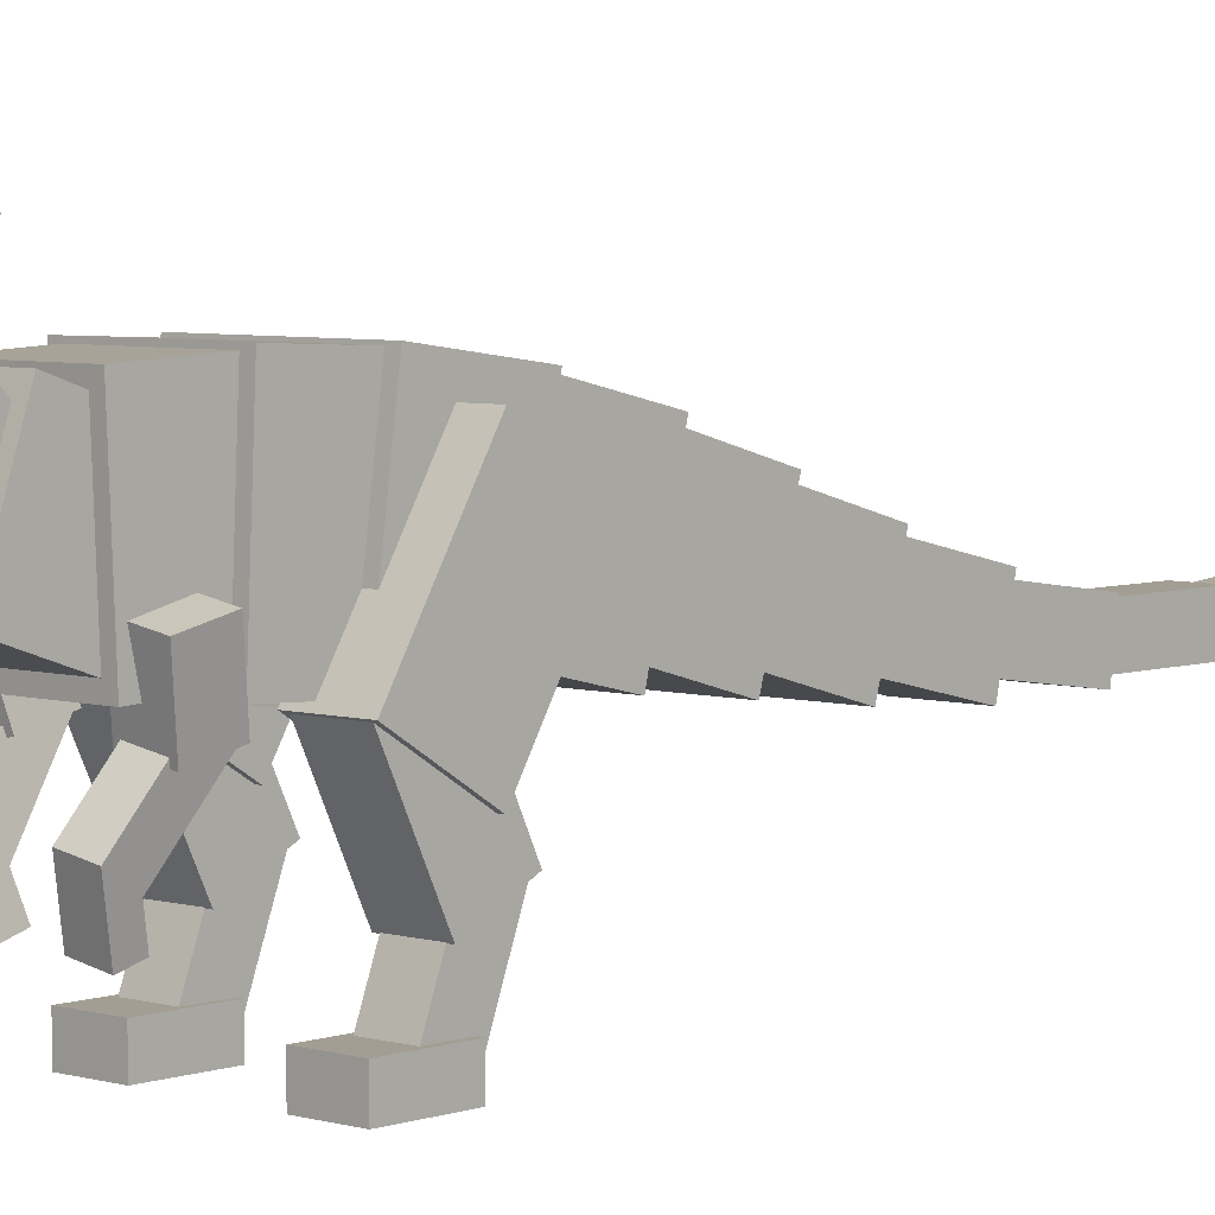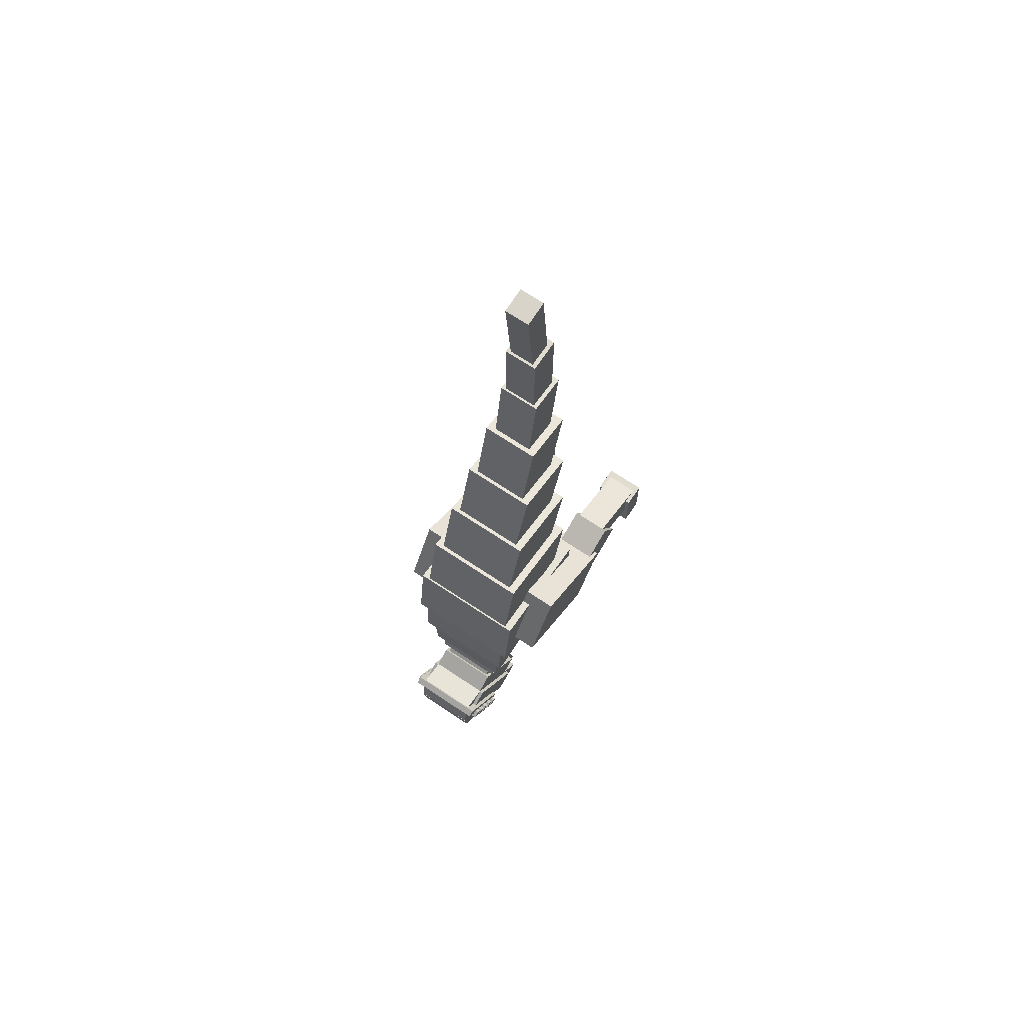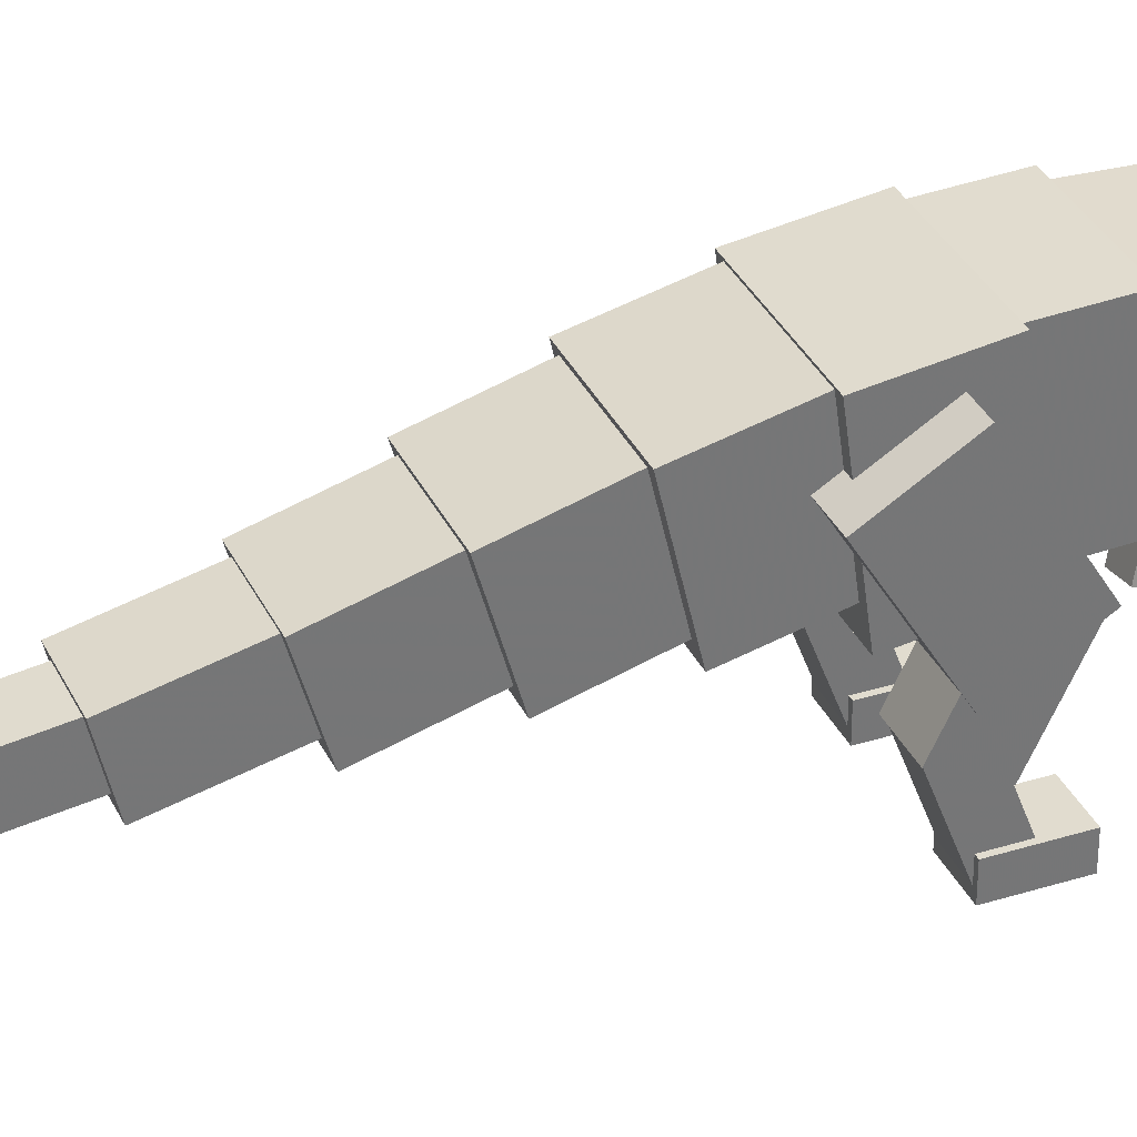
<metadata>
{"format":"obj","ext":"obj","renderer":"f3d","projection":"perspective","resolution":1024,"background":"white","views":[{"elev":5.1,"azim":-137.4,"up":"+Y"},{"elev":69.7,"azim":-146.3,"up":"+Z"},{"elev":34.4,"azim":67.3,"up":"+Y"}]}
</metadata>
<code>
o Body Rear
v 0.4688 -0.4414 -0.0913
v -0.4688 -0.4414 -0.0913
v -0.4688 0.5493 0.04493
v 0.4688 0.5493 0.04493
v -0.4688 -0.5265 0.5279
v 0.4688 -0.5265 0.5279
v 0.4688 0.4641 0.6641
v -0.4688 0.4641 0.6641
f 1 2 3 4
f 5 6 7 8
f 4 3 8 7
f 6 5 2 1
f 6 1 4 7
f 2 5 8 3
o Body Middle
v 0.4062 -0.3811 -0.468
v -0.4062 -0.3811 -0.468
v -0.4062 0.5554 -0.4253
v 0.4062 0.5554 -0.4253
v -0.4062 -0.4039 0.0315
v 0.4062 -0.4039 0.0315
v 0.4062 0.5326 0.07419
v -0.4062 0.5326 0.07419
f 9 10 11 12
f 13 14 15 16
f 12 11 16 15
f 14 13 10 9
f 14 9 12 15
f 10 13 16 11
o Body Front
v 0.3438 -0.3616 -0.8546
v -0.3438 -0.3616 -0.8546
v -0.3438 0.5125 -0.8944
v 0.3438 0.5125 -0.8944
v -0.3438 -0.3388 -0.3551
v 0.3438 -0.3388 -0.3551
v 0.3438 0.5352 -0.3949
v -0.3438 0.5352 -0.3949
f 17 18 19 20
f 21 22 23 24
f 20 19 24 23
f 22 21 18 17
f 22 17 20 23
f 18 21 24 19
o Neck 1
v 0.2812 -0.1453 -1.289
v -0.2812 -0.1453 -1.289
v -0.2812 0.5056 -1.068
v 0.2812 0.5056 -1.068
v -0.2812 -0.3062 -0.8154
v 0.2812 -0.3062 -0.8154
v 0.2812 0.3448 -0.5942
v -0.2812 0.3448 -0.5942
f 25 26 27 28
f 29 30 31 32
f 28 27 32 31
f 30 29 26 25
f 30 25 28 31
f 26 29 32 27
o Neck 2
v 0.2188 0.293 -1.663
v -0.2188 0.293 -1.663
v -0.2188 0.6404 -1.303
v 0.2188 0.6404 -1.303
v -0.2188 -0.1115 -1.272
v 0.2188 -0.1115 -1.272
v 0.2188 0.236 -0.9125
v -0.2188 0.236 -0.9125
f 33 34 35 36
f 37 38 39 40
f 36 35 40 39
f 38 37 34 33
f 38 33 36 39
f 34 37 40 35
o Head
v 0.2812 0.2118 -1.921
v -0.2812 0.2118 -1.921
v -0.2812 0.3656 -2.028
v 0.2812 0.3656 -2.028
v -0.2812 0.6766 -1.254
v 0.2812 0.6766 -1.254
v 0.2812 0.8304 -1.362
v -0.2812 0.8304 -1.362
f 41 42 43 44
f 45 46 47 48
f 44 43 48 47
f 46 45 42 41
f 46 41 44 47
f 42 45 48 43
o Upper Jaw 1
v 0.25 0.07203 -2.073
v -0.25 0.07203 -2.073
v -0.25 0.2174 -2.192
v 0.25 0.2174 -2.192
v -0.25 0.2299 -1.88
v 0.25 0.2299 -1.88
v 0.25 0.3753 -1.998
v -0.25 0.3753 -1.998
f 49 50 51 52
f 53 54 55 56
f 52 51 56 55
f 54 53 50 49
f 54 49 52 55
f 50 53 56 51
o Head Slope 1
v 0.2188 0.05556 -2.173
v -0.2188 0.05556 -2.173
v -0.2188 0.201 -2.291
v 0.2188 0.201 -2.291
v -0.2188 0.2529 -1.931
v 0.2188 0.2529 -1.931
v 0.2188 0.3983 -2.049
v -0.2188 0.3983 -2.049
f 57 58 59 60
f 61 62 63 64
f 60 59 64 63
f 62 61 58 57
f 62 57 60 63
f 58 61 64 59
o Beak
v 0.1562 0.03491 -2.136
v -0.1562 0.03491 -2.136
v -0.1562 0.01581 -2.259
v 0.1562 0.01581 -2.259
v -0.1562 0.2202 -2.164
v 0.1562 0.2202 -2.164
v 0.1562 0.2011 -2.288
v -0.1562 0.2011 -2.288
f 65 66 67 68
f 69 70 71 72
f 68 67 72 71
f 70 69 66 65
f 70 65 68 71
f 66 69 72 67
o Spikes2
v -0.02506 0.1982 -2.278
v -0.08345 0.1809 -2.264
v -0.1221 0.2987 -2.28
v -0.06369 0.316 -2.294
v -0.05024 0.216 -2.083
v 0.008161 0.2333 -2.097
v -0.03047 0.3511 -2.113
v -0.08887 0.3339 -2.099
f 73 74 75 76
f 77 78 79 80
f 76 75 80 79
f 78 77 74 73
f 78 73 76 79
f 74 77 80 75
o Spikes1
v 0.08345 0.1809 -2.264
v 0.02506 0.1982 -2.278
v 0.06369 0.316 -2.294
v 0.1221 0.2987 -2.28
v -0.008161 0.2333 -2.097
v 0.05024 0.216 -2.083
v 0.08887 0.3339 -2.099
v 0.03047 0.3511 -2.113
f 81 82 83 84
f 85 86 87 88
f 84 83 88 87
f 86 85 82 81
f 86 81 84 87
f 82 85 88 83
o Head Slope 2
v 0.1875 0.1161 -2.092
v -0.1875 0.1161 -2.092
v -0.1875 0.2376 -2.235
v 0.1875 0.2376 -2.235
v -0.1875 0.4016 -1.849
v 0.1875 0.4016 -1.849
v 0.1875 0.5231 -1.992
v -0.1875 0.5231 -1.992
f 89 90 91 92
f 93 94 95 96
f 92 91 96 95
f 94 93 90 89
f 94 89 92 95
f 90 93 96 91
o Dome 1
v 0.25 0.3393 -1.77
v -0.25 0.3393 -1.77
v -0.25 0.3677 -2.019
v 0.25 0.3677 -2.019
v -0.25 0.5877 -1.742
v 0.25 0.5877 -1.742
v 0.25 0.6161 -1.99
v -0.25 0.6161 -1.99
f 97 98 99 100
f 101 102 103 104
f 100 99 104 103
f 102 101 98 97
f 102 97 100 103
f 98 101 104 99
o Dome 2
v 0.25 0.4768 -1.71
v -0.25 0.4768 -1.71
v -0.25 0.6161 -1.99
v 0.25 0.6161 -1.99
v -0.25 0.6446 -1.627
v 0.25 0.6446 -1.627
v 0.25 0.7839 -1.907
v -0.25 0.7839 -1.907
f 105 106 107 108
f 109 110 111 112
f 108 107 112 111
f 110 109 106 105
f 110 105 108 111
f 106 109 112 107
o Dome 3
v 0.25 0.5641 -1.685
v -0.25 0.5641 -1.685
v -0.25 0.784 -1.907
v 0.25 0.784 -1.907
v -0.25 0.6529 -1.597
v 0.25 0.6529 -1.597
v 0.25 0.8728 -1.819
v -0.25 0.8728 -1.819
f 113 114 115 116
f 117 118 119 120
f 116 115 120 119
f 118 117 114 113
f 118 113 116 119
f 114 117 120 115
o Dome 4
v 0.25 0.6011 -1.664
v -0.25 0.6011 -1.664
v -0.25 0.8728 -1.819
v 0.25 0.8728 -1.819
v -0.25 0.6629 -1.556
v 0.25 0.6629 -1.556
v 0.25 0.9345 -1.71
v -0.25 0.9345 -1.71
f 121 122 123 124
f 125 126 127 128
f 124 123 128 127
f 126 125 122 121
f 126 121 124 127
f 122 125 128 123
o Dome 5
v 0.25 0.686 -1.683
v -0.25 0.686 -1.683
v -0.25 0.9345 -1.71
v 0.25 0.9345 -1.71
v -0.25 0.706 -1.497
v 0.25 0.706 -1.497
v 0.25 0.9546 -1.524
v -0.25 0.9546 -1.524
f 129 130 131 132
f 133 134 135 136
f 132 131 136 135
f 134 133 130 129
f 134 129 132 135
f 130 133 136 131
o Dome 6
v 0.25 0.7074 -1.565
v -0.25 0.7074 -1.565
v -0.25 0.954 -1.524
v 0.25 0.954 -1.524
v -0.25 0.6558 -1.257
v 0.25 0.6558 -1.257
v 0.25 0.9024 -1.215
v -0.25 0.9024 -1.215
f 137 138 139 140
f 141 142 143 144
f 140 139 144 143
f 142 141 138 137
f 142 137 140 143
f 138 141 144 139
o Spike Base
v 0.3125 0.5004 -1.767
v -0.3125 0.5004 -1.767
v -0.3125 0.5517 -1.803
v 0.3125 0.5517 -1.803
v -0.3125 0.8937 -1.203
v 0.3125 0.8937 -1.203
v 0.3125 0.945 -1.239
v -0.3125 0.945 -1.239
f 145 146 147 148
f 149 150 151 152
f 148 147 152 151
f 150 149 146 145
f 150 145 148 151
f 146 149 152 147
o Side Head Spikes 1
v 0.3438 0.5547 -1.744
v -0.3438 0.5547 -1.744
v -0.3438 0.6059 -1.78
v 0.3438 0.6059 -1.78
v -0.3438 0.5904 -1.693
v 0.3438 0.5904 -1.693
v 0.3438 0.6417 -1.728
v -0.3438 0.6417 -1.728
f 153 154 155 156
f 157 158 159 160
f 156 155 160 159
f 158 157 154 153
f 158 153 156 159
f 154 157 160 155
o Side Head Spikes 2
v 0.3438 0.619 -1.652
v -0.3438 0.619 -1.652
v -0.3438 0.6703 -1.687
v 0.3438 0.6703 -1.687
v -0.3438 0.6548 -1.6
v 0.3438 0.6548 -1.6
v 0.3438 0.706 -1.636
v -0.3438 0.706 -1.636
f 161 162 163 164
f 165 166 167 168
f 164 163 168 167
f 166 165 162 161
f 166 161 164 167
f 162 165 168 163
o Side Head Spikes 3
v 0.3438 0.687 -1.554
v -0.3438 0.687 -1.554
v -0.3438 0.7382 -1.59
v 0.3438 0.7382 -1.59
v -0.3438 0.7227 -1.503
v 0.3438 0.7227 -1.503
v 0.3438 0.774 -1.539
v -0.3438 0.774 -1.539
f 169 170 171 172
f 173 174 175 176
f 172 171 176 175
f 174 173 170 169
f 174 169 172 175
f 170 173 176 171
o Side Head Spikes 4
v 0.3438 0.7513 -1.462
v -0.3438 0.7513 -1.462
v -0.3438 0.8026 -1.498
v 0.3438 0.8026 -1.498
v -0.3438 0.7871 -1.411
v 0.3438 0.7871 -1.411
v 0.3438 0.8383 -1.446
v -0.3438 0.8383 -1.446
f 177 178 179 180
f 181 182 183 184
f 180 179 184 183
f 182 181 178 177
f 182 177 180 183
f 178 181 184 179
o Side Head Spikes 5
v 0.3438 0.8121 -1.375
v -0.3438 0.8121 -1.375
v -0.3438 0.8633 -1.411
v 0.3438 0.8633 -1.411
v -0.3438 0.8478 -1.323
v 0.3438 0.8478 -1.323
v 0.3438 0.8991 -1.359
v -0.3438 0.8991 -1.359
f 185 186 187 188
f 189 190 191 192
f 188 187 192 191
f 190 189 186 185
f 190 185 188 191
f 186 189 192 187
o Cheek
v 0.25 0.1016 -1.771
v -0.25 0.1016 -1.771
v -0.25 0.3066 -1.914
v 0.25 0.3066 -1.914
v -0.25 0.5306 -1.156
v 0.25 0.5306 -1.156
v 0.25 0.7357 -1.299
v -0.25 0.7357 -1.299
f 193 194 195 196
f 197 198 199 200
f 196 195 200 199
f 198 197 194 193
f 198 193 196 199
f 194 197 200 195
o Lower Jaw 1
v 0.2188 0.07714 -1.637
v -0.2188 0.07714 -1.637
v -0.2188 0.3092 -1.73
v 0.2188 0.3092 -1.73
v -0.2188 0.1935 -1.347
v 0.2188 0.1935 -1.347
v 0.2188 0.4255 -1.44
v -0.2188 0.4255 -1.44
f 201 202 203 204
f 205 206 207 208
f 204 203 208 207
f 206 205 202 201
f 206 201 204 207
f 202 205 208 203
o Lower Jaw 2
v 0.1875 -0.01491 -2.147
v -0.1875 -0.01491 -2.147
v -0.1875 0.1678 -2.189
v 0.1875 0.1678 -2.189
v -0.1875 0.1114 -1.599
v 0.1875 0.1114 -1.599
v 0.1875 0.2941 -1.641
v -0.1875 0.2941 -1.641
f 209 210 211 212
f 213 214 215 216
f 212 211 216 215
f 214 213 210 209
f 214 209 212 215
f 210 213 216 211
o Upper Arm Left
v -0.1935 -0.4884 -0.7406
v -0.4396 -0.5319 -0.7386
v -0.5039 -0.1722 -0.8229
v -0.2578 -0.1287 -0.8249
v -0.4475 -0.4762 -0.495
v -0.2014 -0.4327 -0.497
v -0.2656 -0.07299 -0.5813
v -0.5118 -0.1165 -0.5793
f 217 218 219 220
f 221 222 223 224
f 220 219 224 223
f 222 221 218 217
f 222 217 220 223
f 218 221 224 219
o Lower Arm Left
v -0.1848 -0.7259 -0.9441
v -0.3695 -0.7585 -0.9426
v -0.4373 -0.3615 -0.6462
v -0.2527 -0.3289 -0.6477
v -0.3489 -0.8677 -0.7916
v -0.1643 -0.8351 -0.7931
v -0.2321 -0.4381 -0.4967
v -0.4168 -0.4708 -0.4952
f 225 226 227 228
f 229 230 231 232
f 228 227 232 231
f 230 229 226 225
f 230 225 228 231
f 226 229 232 227
o Hand Left
v -0.1318 -1.022 -0.8589
v -0.3164 -1.054 -0.8574
v -0.3695 -0.7585 -0.9426
v -0.1848 -0.7259 -0.9441
v -0.3214 -1.021 -0.7371
v -0.1368 -0.9881 -0.7386
v -0.1898 -0.6921 -0.8238
v -0.3745 -0.7248 -0.8223
f 233 234 235 236
f 237 238 239 240
f 236 235 240 239
f 238 237 234 233
f 238 233 236 239
f 234 237 240 235
o Upper Arm Right
v 0.4396 -0.5319 -0.7386
v 0.1935 -0.4884 -0.7406
v 0.2578 -0.1287 -0.8249
v 0.5039 -0.1722 -0.8229
v 0.2014 -0.4327 -0.497
v 0.4475 -0.4762 -0.495
v 0.5118 -0.1165 -0.5793
v 0.2656 -0.07299 -0.5813
f 241 242 243 244
f 245 246 247 248
f 244 243 248 247
f 246 245 242 241
f 246 241 244 247
f 242 245 248 243
o Lower Arm Right
v 0.3695 -0.7585 -0.9426
v 0.1848 -0.7259 -0.9441
v 0.2527 -0.3289 -0.6477
v 0.4373 -0.3615 -0.6462
v 0.1643 -0.8351 -0.7931
v 0.3489 -0.8677 -0.7916
v 0.4168 -0.4708 -0.4952
v 0.2321 -0.4381 -0.4967
f 249 250 251 252
f 253 254 255 256
f 252 251 256 255
f 254 253 250 249
f 254 249 252 255
f 250 253 256 251
o Hand Right
v 0.3164 -1.054 -0.8574
v 0.1318 -1.022 -0.8589
v 0.1848 -0.7259 -0.9441
v 0.3695 -0.7585 -0.9426
v 0.1368 -0.9881 -0.7386
v 0.3214 -1.021 -0.7371
v 0.3745 -0.7248 -0.8223
v 0.1898 -0.6921 -0.8238
f 257 258 259 260
f 261 262 263 264
f 260 259 264 263
f 262 261 258 257
f 262 257 260 263
f 258 261 264 259
o Tail 1
v 0.4062 -0.3372 0.4604
v -0.4062 -0.3372 0.4604
v -0.4062 0.4543 0.6438
v 0.4062 0.4543 0.6438
v -0.4062 -0.4783 1.069
v 0.4062 -0.4783 1.069
v 0.4062 0.3132 1.253
v -0.4062 0.3132 1.253
f 265 266 267 268
f 269 270 271 272
f 268 267 272 271
f 270 269 266 265
f 270 265 268 271
f 266 269 272 267
o Tail 2
v 0.3438 -0.3722 1.03
v -0.3438 -0.3722 1.03
v -0.3438 0.2898 1.215
v 0.3438 0.2898 1.215
v -0.3438 -0.5409 1.631
v 0.3438 -0.5409 1.631
v 0.3438 0.1211 1.817
v -0.3438 0.1211 1.817
f 273 274 275 276
f 277 278 279 280
f 276 275 280 279
f 278 277 274 273
f 278 273 276 279
f 274 277 280 275
o Tail 3
v 0.2812 -0.4439 1.633
v -0.2812 -0.4439 1.633
v -0.2812 0.09774 1.784
v 0.2812 0.09774 1.784
v -0.2812 -0.6126 2.234
v 0.2812 -0.6126 2.234
v 0.2812 -0.07097 2.386
v -0.2812 -0.07097 2.386
f 281 282 283 284
f 285 286 287 288
f 284 283 288 287
f 286 285 282 281
f 286 281 284 287
f 282 285 288 283
o Tail 4
v 0.2188 -0.5121 2.225
v -0.2188 -0.5121 2.225
v -0.2188 -0.08587 2.324
v 0.2188 -0.08587 2.324
v -0.2188 -0.6673 2.895
v 0.2188 -0.6673 2.895
v 0.2188 -0.2411 2.993
v -0.2188 -0.2411 2.993
f 289 290 291 292
f 293 294 295 296
f 292 291 296 295
f 294 293 290 289
f 294 289 292 295
f 290 293 296 291
o Tail 5
v 0.1562 -0.5792 2.88
v -0.1562 -0.5792 2.88
v -0.1562 -0.2696 2.923
v 0.1562 -0.2696 2.923
v -0.1562 -0.6729 3.561
v 0.1562 -0.6729 3.561
v 0.1562 -0.3633 3.604
v -0.1562 -0.3633 3.604
f 297 298 299 300
f 301 302 303 304
f 300 299 304 303
f 302 301 298 297
f 302 297 300 303
f 298 301 304 299
o Tail 6
v 0.125 -0.6298 3.494
v -0.125 -0.6298 3.494
v -0.125 -0.3798 3.494
v 0.125 -0.3798 3.494
v -0.125 -0.6298 4.244
v 0.125 -0.6298 4.244
v 0.125 -0.3798 4.244
v -0.125 -0.3798 4.244
f 305 306 307 308
f 309 310 311 312
f 308 307 312 311
f 310 309 306 305
f 310 305 308 311
f 306 309 312 307
o Tail 7
v 0.09375 -0.5915 4.199
v -0.09375 -0.5915 4.199
v -0.09375 -0.4048 4.182
v 0.09375 -0.4048 4.182
v -0.09375 -0.5176 5.008
v 0.09375 -0.5176 5.008
v 0.09375 -0.3308 4.991
v -0.09375 -0.3308 4.991
f 313 314 315 316
f 317 318 319 320
f 316 315 320 319
f 318 317 314 313
f 318 313 316 319
f 314 317 320 315
o Upper Leg Left
v -0.2812 -0.4222 -0.2379
v -0.6562 -0.4222 -0.2379
v -0.6562 0.3788 0.2491
v -0.2812 0.3788 0.2491
v -0.6562 -0.7145 0.2427
v -0.2812 -0.7145 0.2427
v -0.2812 0.08658 0.7298
v -0.6562 0.08658 0.7298
f 321 322 323 324
f 325 326 327 328
f 324 323 328 327
f 326 325 322 321
f 326 321 324 327
f 322 325 328 323
o Middle Leg Left
v -0.3125 -1.049 0.08046
v -0.625 -1.049 0.08046
v -0.625 -0.432 -0.2219
v -0.3125 -0.432 -0.2219
v -0.625 -0.8845 0.4173
v -0.3125 -0.8845 0.4173
v -0.3125 -0.2671 0.1149
v -0.625 -0.2671 0.1149
f 329 330 331 332
f 333 334 335 336
f 332 331 336 335
f 334 333 330 329
f 334 329 332 335
f 330 333 336 331
o Lower Leg Left
v -0.3438 -1.385 -0.05023
v -0.5938 -1.385 -0.05023
v -0.5938 -0.8009 0.1724
v -0.3438 -0.8009 0.1724
v -0.5938 -1.474 0.1834
v -0.3438 -1.474 0.1834
v -0.3438 -0.89 0.406
v -0.5938 -0.89 0.406
f 337 338 339 340
f 341 342 343 344
f 340 339 344 343
f 342 341 338 337
f 342 337 340 343
f 338 341 344 339
o Foot Left
v -0.3125 -1.5 -0.2417
v -0.625 -1.5 -0.2417
v -0.625 -1.313 -0.2417
v -0.3125 -1.313 -0.2417
v -0.625 -1.5 0.1958
v -0.3125 -1.5 0.1958
v -0.3125 -1.313 0.1958
v -0.625 -1.313 0.1958
f 345 346 347 348
f 349 350 351 352
f 348 347 352 351
f 350 349 346 345
f 350 345 348 351
f 346 349 352 347
o Upper Leg Right
v 0.6562 -0.4222 -0.2379
v 0.2812 -0.4222 -0.2379
v 0.2812 0.3788 0.2491
v 0.6562 0.3788 0.2491
v 0.2812 -0.7145 0.2427
v 0.6562 -0.7145 0.2427
v 0.6562 0.08658 0.7298
v 0.2812 0.08658 0.7298
f 353 354 355 356
f 357 358 359 360
f 356 355 360 359
f 358 357 354 353
f 358 353 356 359
f 354 357 360 355
o Middle Leg Right
v 0.625 -1.049 0.08046
v 0.3125 -1.049 0.08046
v 0.3125 -0.432 -0.2219
v 0.625 -0.432 -0.2219
v 0.3125 -0.8845 0.4173
v 0.625 -0.8845 0.4173
v 0.625 -0.2671 0.1149
v 0.3125 -0.2671 0.1149
f 361 362 363 364
f 365 366 367 368
f 364 363 368 367
f 366 365 362 361
f 366 361 364 367
f 362 365 368 363
o Lower Leg Right
v 0.5938 -1.385 -0.05023
v 0.3438 -1.385 -0.05023
v 0.3438 -0.8009 0.1724
v 0.5938 -0.8009 0.1724
v 0.3438 -1.474 0.1834
v 0.5938 -1.474 0.1834
v 0.5938 -0.89 0.406
v 0.3438 -0.89 0.406
f 369 370 371 372
f 373 374 375 376
f 372 371 376 375
f 374 373 370 369
f 374 369 372 375
f 370 373 376 371
o Foot Right
v 0.625 -1.5 -0.2417
v 0.3125 -1.5 -0.2417
v 0.3125 -1.313 -0.2417
v 0.625 -1.313 -0.2417
v 0.3125 -1.5 0.1958
v 0.625 -1.5 0.1958
v 0.625 -1.313 0.1958
v 0.3125 -1.313 0.1958
f 377 378 379 380
f 381 382 383 384
f 380 379 384 383
f 382 381 378 377
f 382 377 380 383
f 378 381 384 379

</code>
